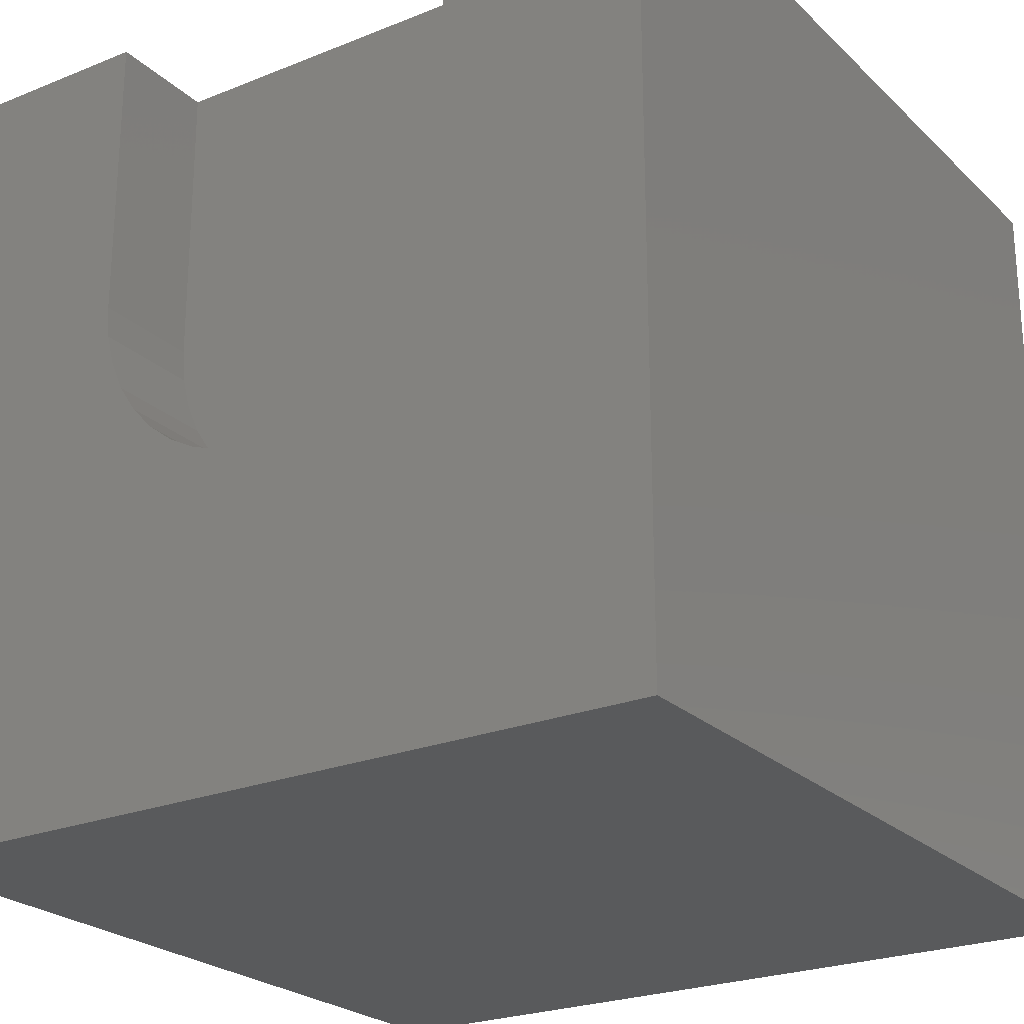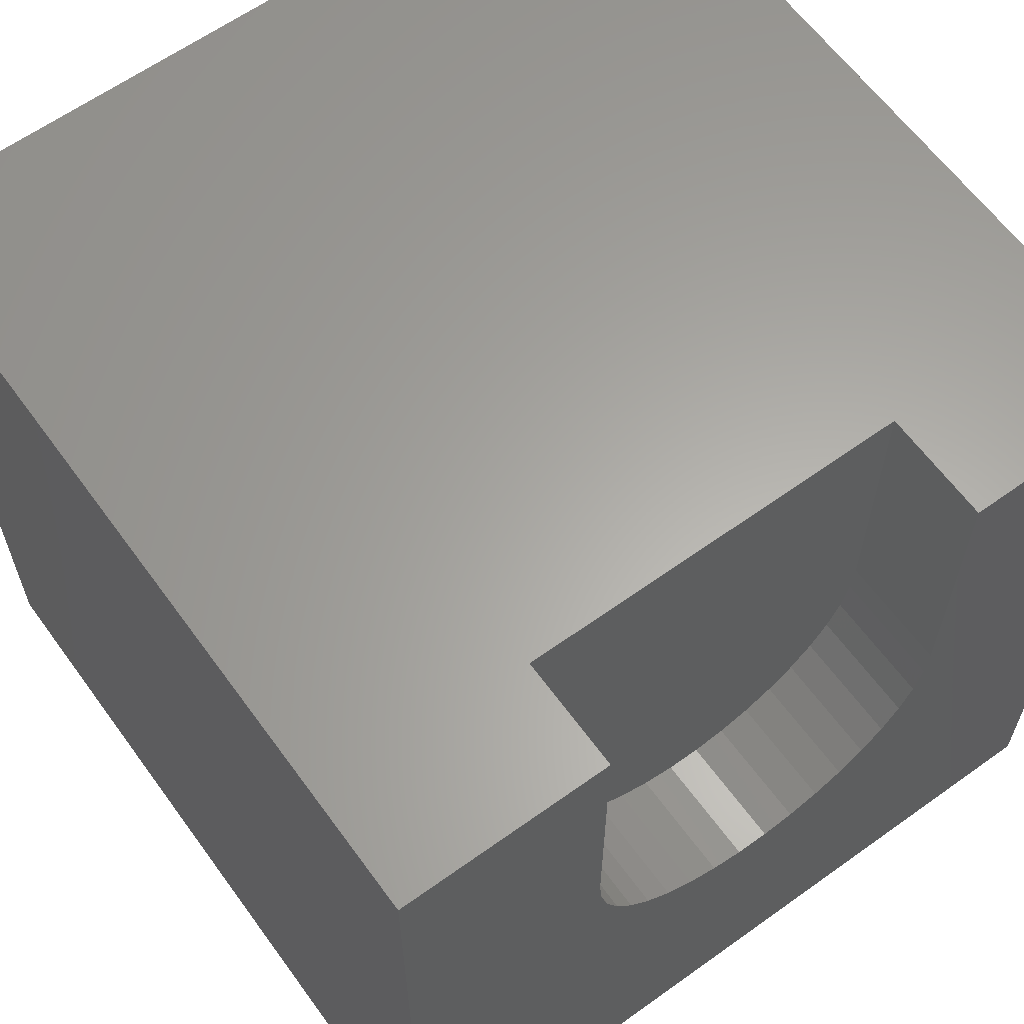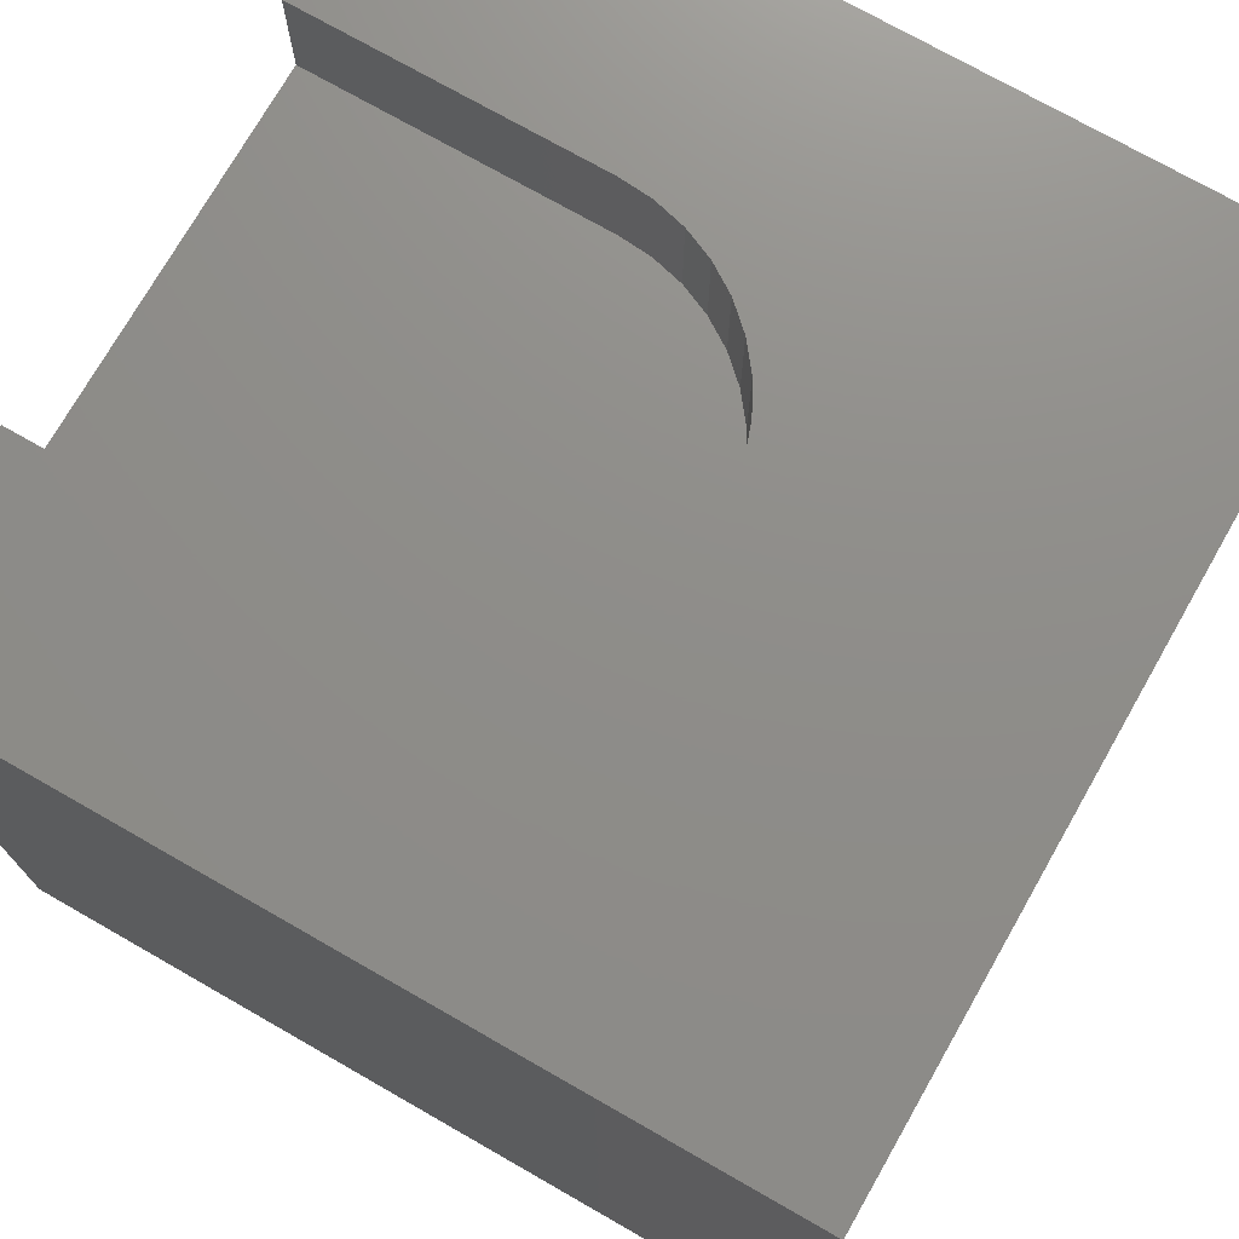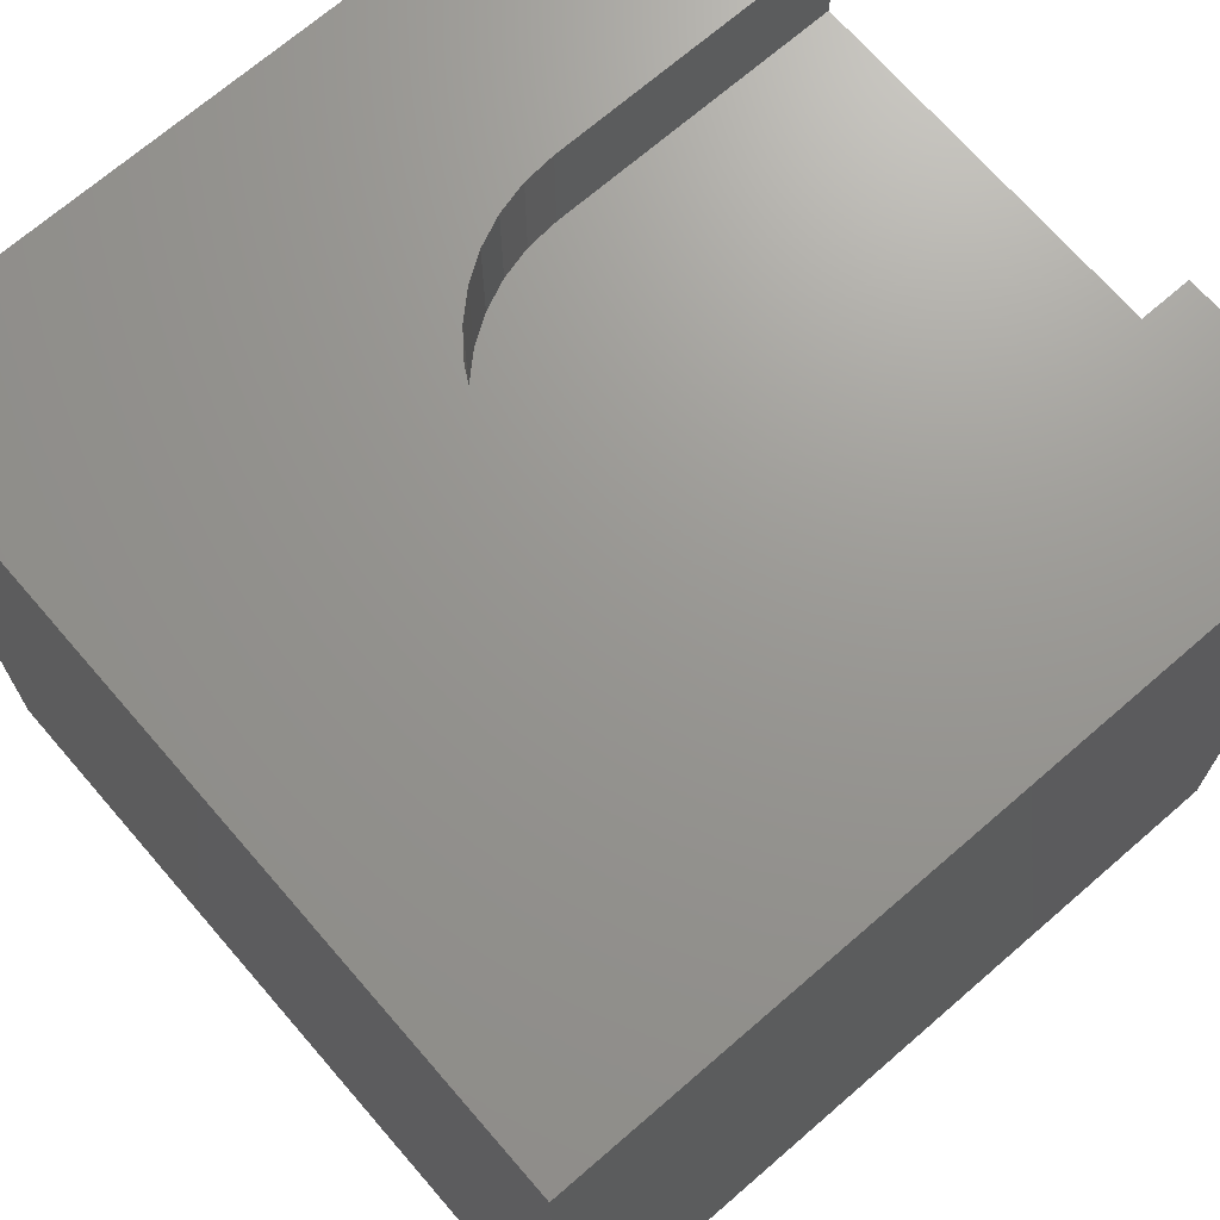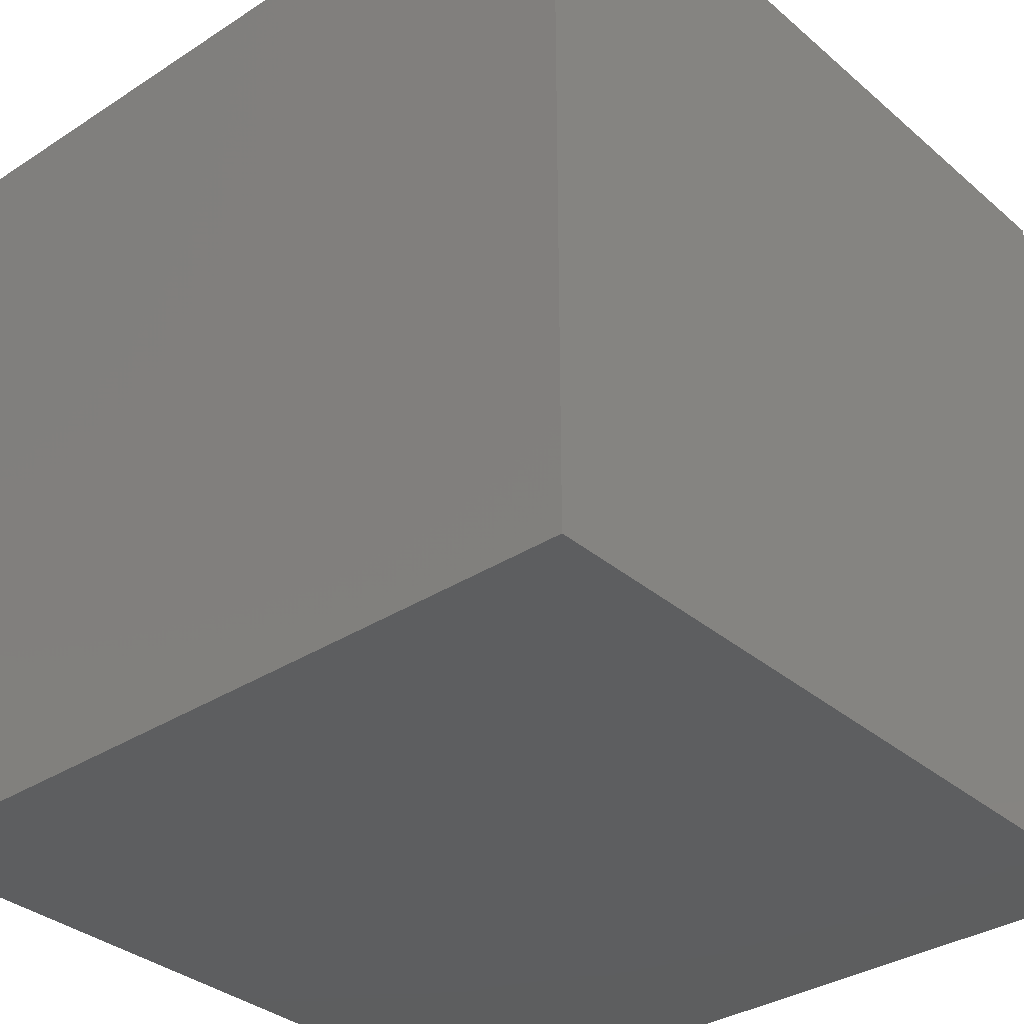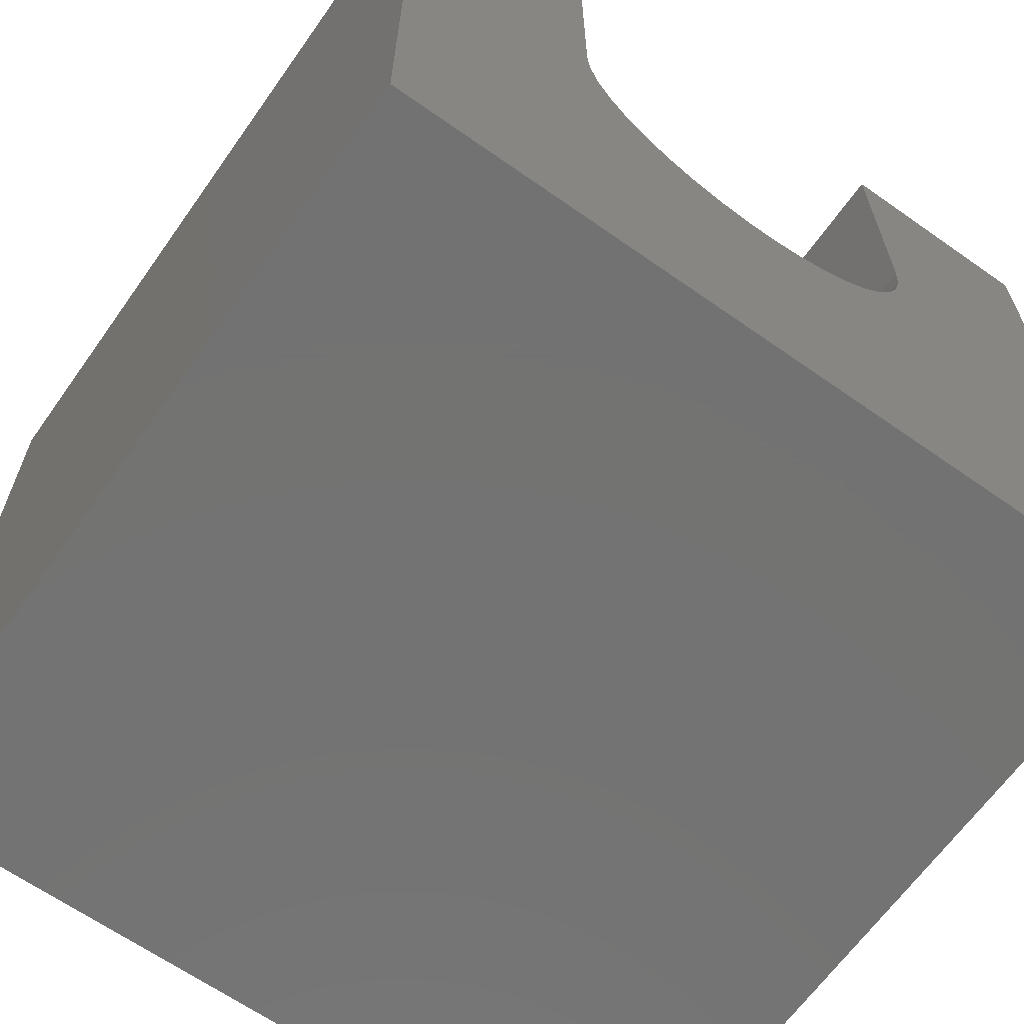
<metadata>
{"format":"stl","ext":"stl","renderer":"f3d","projection":"perspective","resolution":1024,"background":"white","views":[{"elev":-24.1,"azim":33.8,"up":"+Y"},{"elev":62.4,"azim":-36.0,"up":"+Y"},{"elev":74.0,"azim":-60.3,"up":"+Z"},{"elev":70.2,"azim":49.1,"up":"+Z"},{"elev":-34.0,"azim":131.2,"up":"+Y"},{"elev":-64.9,"azim":-35.3,"up":"+Y"}]}
</metadata>
<code>
# stl→obj: 52 verts, 100 faces
v 0 10 10
v 0 10 0
v 0 0 10
v 0 0 0
v 7.381 6 10
v 10 0 10
v 7.414 6.397 10
v 10 10 10
v 7.414 10 10
v 7.283 5.614 10
v 7.123 5.248 10
v 6.905 4.915 10
v 2.877 5.248 10
v 2.717 5.614 10
v 2.619 6 10
v 2.586 6.397 10
v 2.586 10 10
v 6.635 4.621 10
v 6.32 4.377 10
v 5.97 4.187 10
v 4.407 4.057 10
v 4.03 4.187 10
v 3.68 4.377 10
v 5.593 4.057 10
v 5.199 3.992 10
v 4.801 3.992 10
v 3.365 4.621 10
v 3.095 4.915 10
v 10 10 0
v 10 0 0
v 2.586 10 8.627
v 7.414 10 8.627
v 7.414 6.397 8.627
v 2.586 6.397 8.627
v 7.381 6 8.627
v 7.123 5.248 8.627
v 7.283 5.614 8.627
v 2.877 5.248 8.627
v 2.717 5.614 8.627
v 2.619 6 8.627
v 3.095 4.915 8.627
v 5.97 4.187 8.627
v 6.32 4.377 8.627
v 6.635 4.621 8.627
v 6.905 4.915 8.627
v 5.199 3.992 8.627
v 3.68 4.377 8.627
v 4.801 3.992 8.627
v 4.03 4.187 8.627
v 4.407 4.057 8.627
v 3.365 4.621 8.627
v 5.593 4.057 8.627
f 1 2 3
f 3 2 4
f 5 6 7
f 7 6 8
f 7 8 9
f 5 10 6
f 6 10 11
f 6 11 12
f 13 14 3
f 3 14 15
f 3 15 1
f 1 15 16
f 1 16 17
f 12 18 6
f 6 18 19
f 6 19 20
f 21 22 3
f 3 22 23
f 20 24 6
f 6 24 25
f 6 25 3
f 3 25 26
f 3 26 21
f 23 27 3
f 3 27 28
f 3 28 13
f 29 8 30
f 30 8 6
f 2 29 4
f 4 29 30
f 1 17 31
f 9 8 32
f 32 8 29
f 32 29 31
f 31 29 2
f 31 2 1
f 30 6 4
f 4 6 3
f 32 31 33
f 33 31 34
f 33 34 35
f 36 37 38
f 38 37 39
f 35 34 37
f 37 34 40
f 37 40 39
f 41 42 38
f 38 42 43
f 43 44 38
f 38 44 45
f 38 45 36
f 46 47 48
f 48 47 49
f 48 49 50
f 41 51 42
f 42 51 47
f 42 47 52
f 52 47 46
f 32 33 9
f 9 33 7
f 34 16 15
f 34 15 40
f 40 15 14
f 40 14 39
f 39 14 13
f 39 13 38
f 38 13 28
f 38 28 41
f 41 28 27
f 41 27 51
f 51 27 23
f 51 23 47
f 47 23 22
f 47 22 49
f 49 22 21
f 49 21 50
f 50 21 26
f 50 26 48
f 48 26 25
f 48 25 46
f 46 25 24
f 46 24 52
f 52 24 20
f 52 20 42
f 42 20 19
f 42 19 43
f 43 19 18
f 43 18 44
f 44 18 12
f 44 12 45
f 45 12 11
f 45 11 36
f 36 11 10
f 36 10 37
f 37 10 5
f 37 5 35
f 35 5 7
f 35 7 33
f 34 31 16
f 16 31 17

</code>
